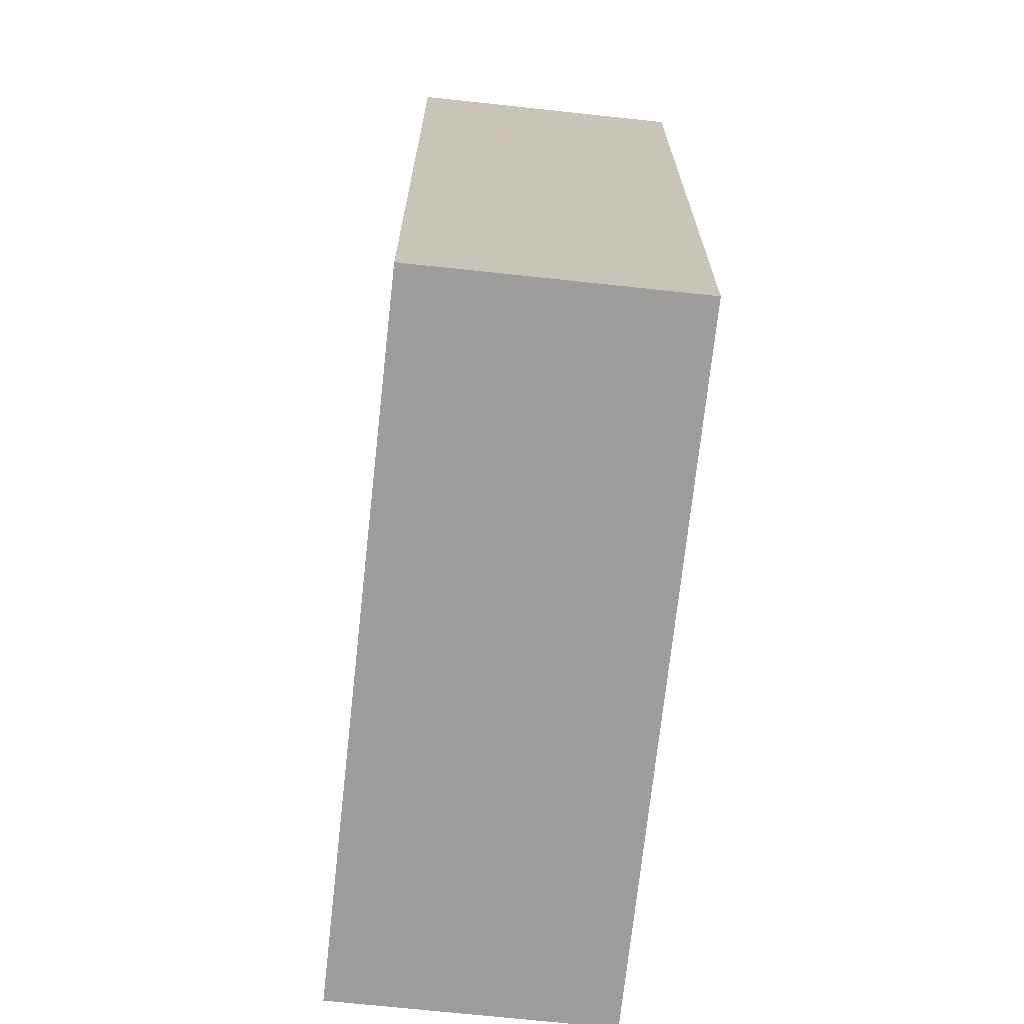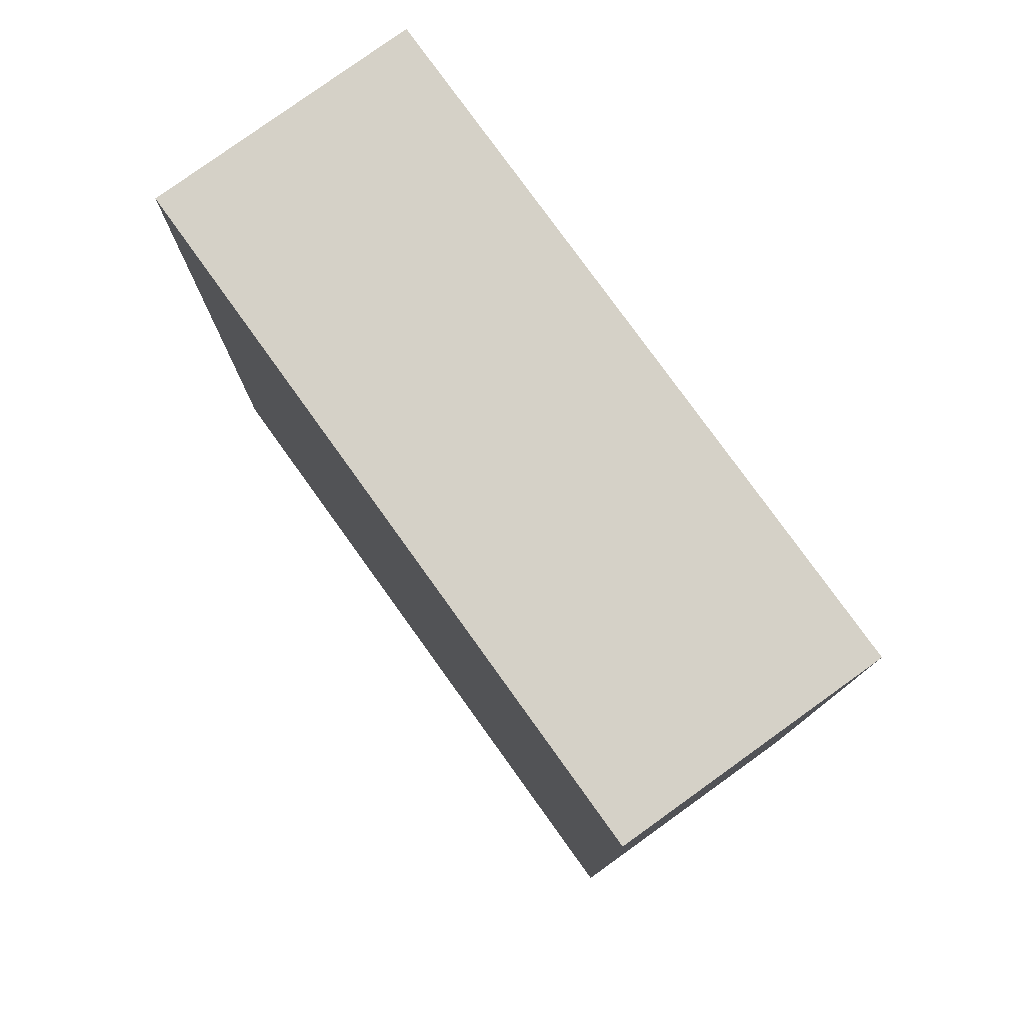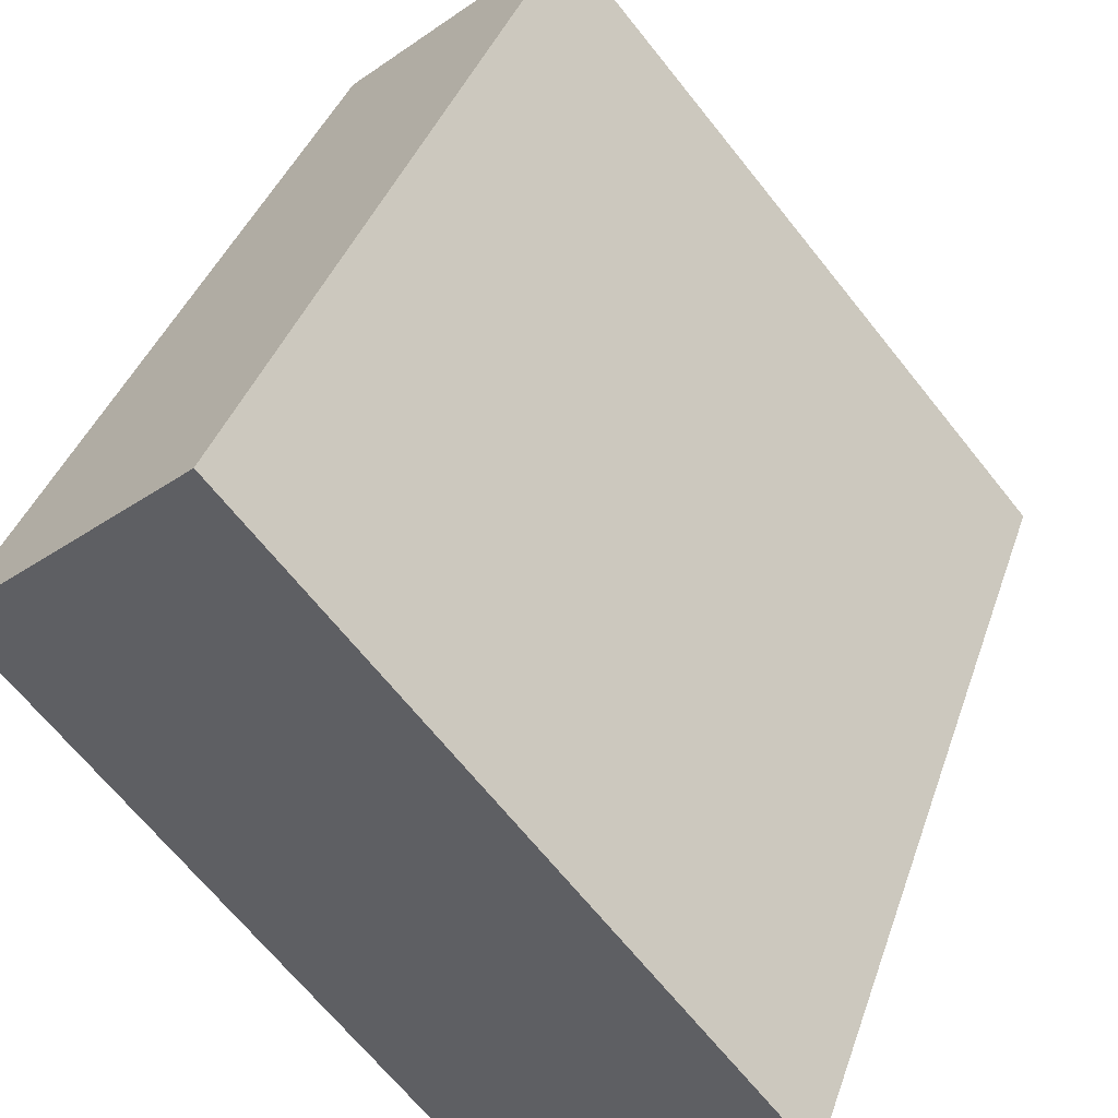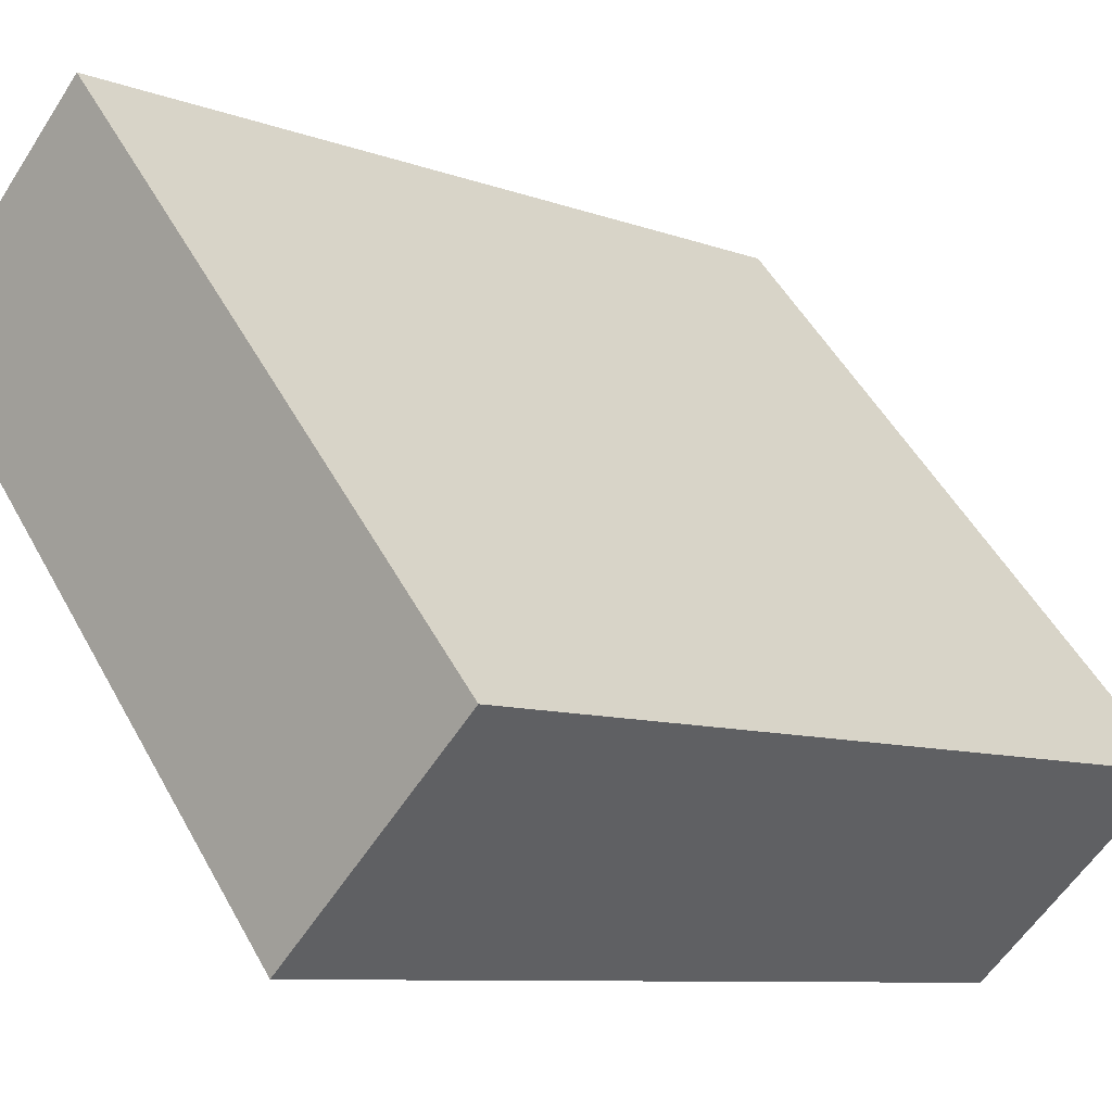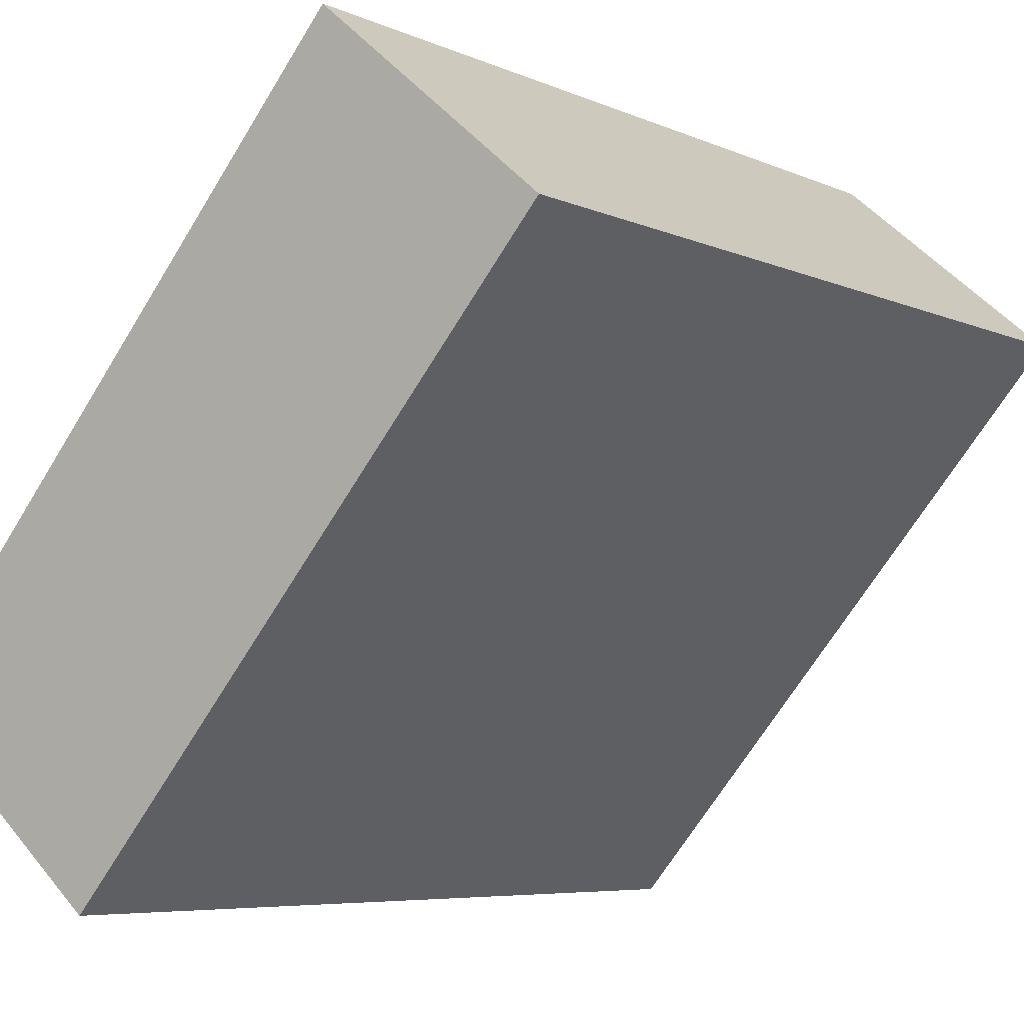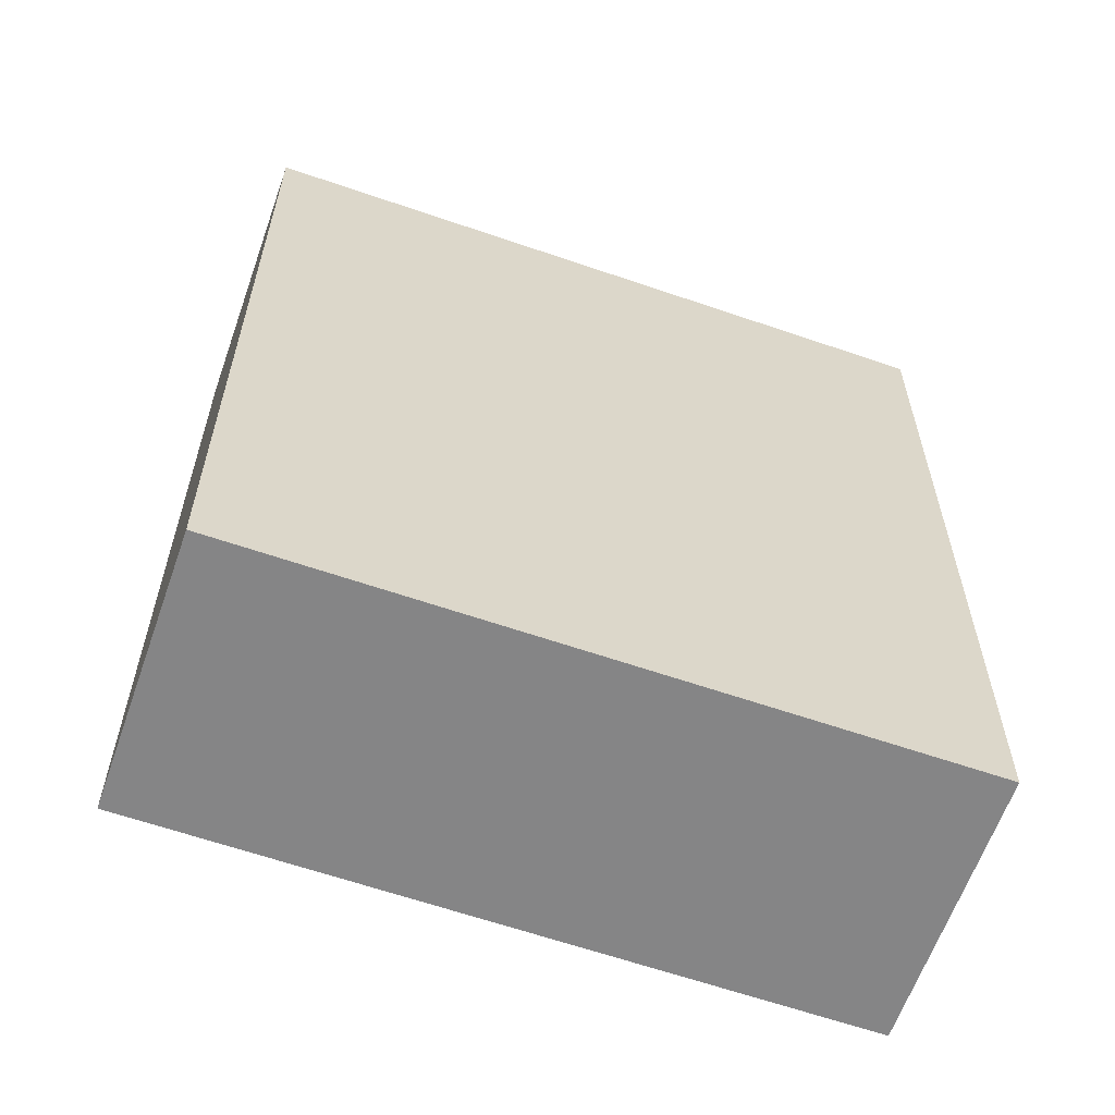
<metadata>
{"format":"obj","ext":"obj","renderer":"f3d","projection":"perspective","resolution":1024,"background":"white","views":[{"elev":-70.7,"azim":-145.4,"up":"+Y"},{"elev":79.4,"azim":5.0,"up":"+Y"},{"elev":37.9,"azim":-162.4,"up":"+Z"},{"elev":-8.5,"azim":-135.7,"up":"+Z"},{"elev":-6.1,"azim":36.7,"up":"+Z"},{"elev":-61.9,"azim":-68.6,"up":"+Y"}]}
</metadata>
<code>
v  1.57 6.291 -1.351
v  3.478 6.291 4.042
v  5.061 6.291 2.68
v  1.244 6.291 -1.071
v  0.374 6.291 -0.322
v  0 6.291 3.852e-16
v  0 0 0
v  0.374 1.972e-17 -0.322
v  1.244 6.558e-17 -1.071
v  1.57 8.272e-17 -1.351
v  3.478 -2.475e-16 4.042
v  5.061 -1.641e-16 2.68
g defaultobject
f 1 2 3
f 2 1 4
f 2 4 5
f 2 5 6
f 5 7 6
f 7 5 4
f 7 4 1
f 7 1 8
f 8 1 9
f 9 1 10
f 7 2 6
f 2 7 11
f 11 3 2
f 3 11 12
f 12 1 3
f 1 12 10
f 8 11 7
f 11 8 12
f 12 8 9
f 12 9 10

</code>
